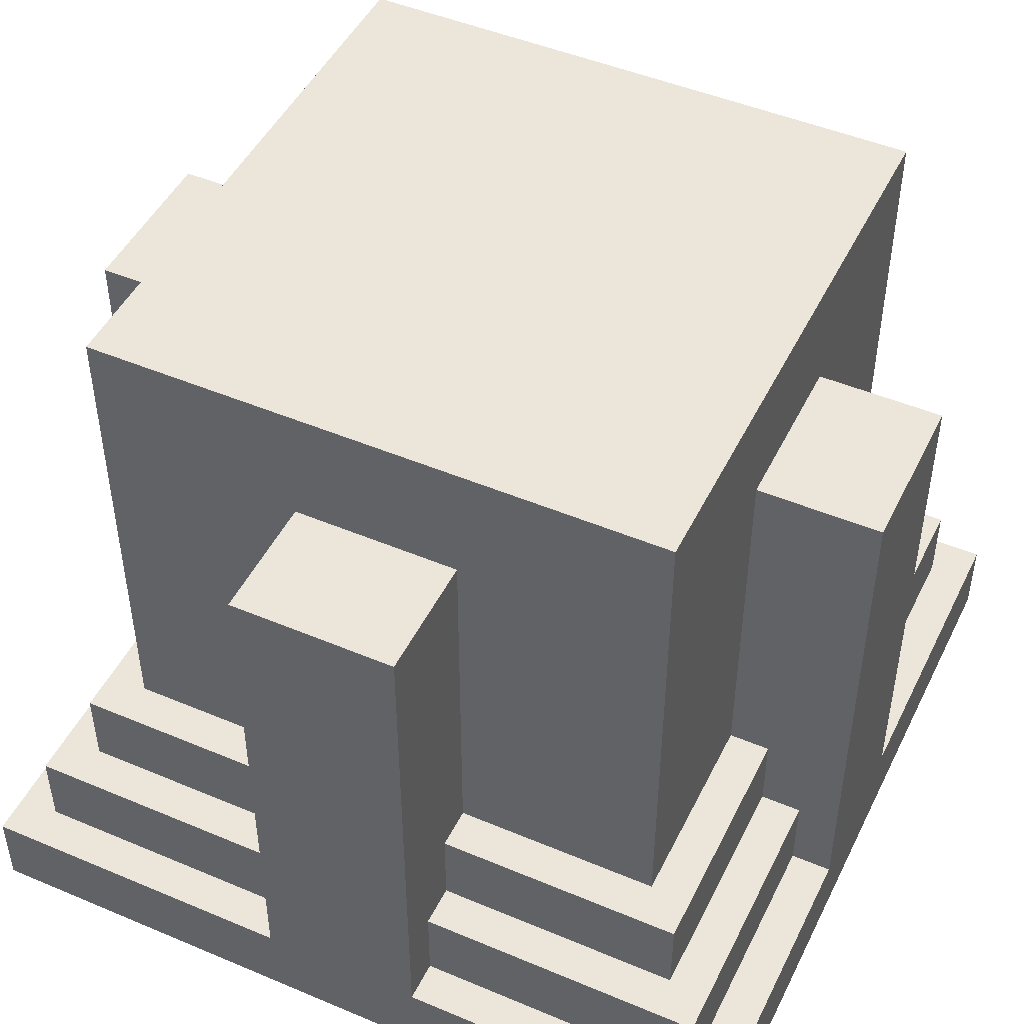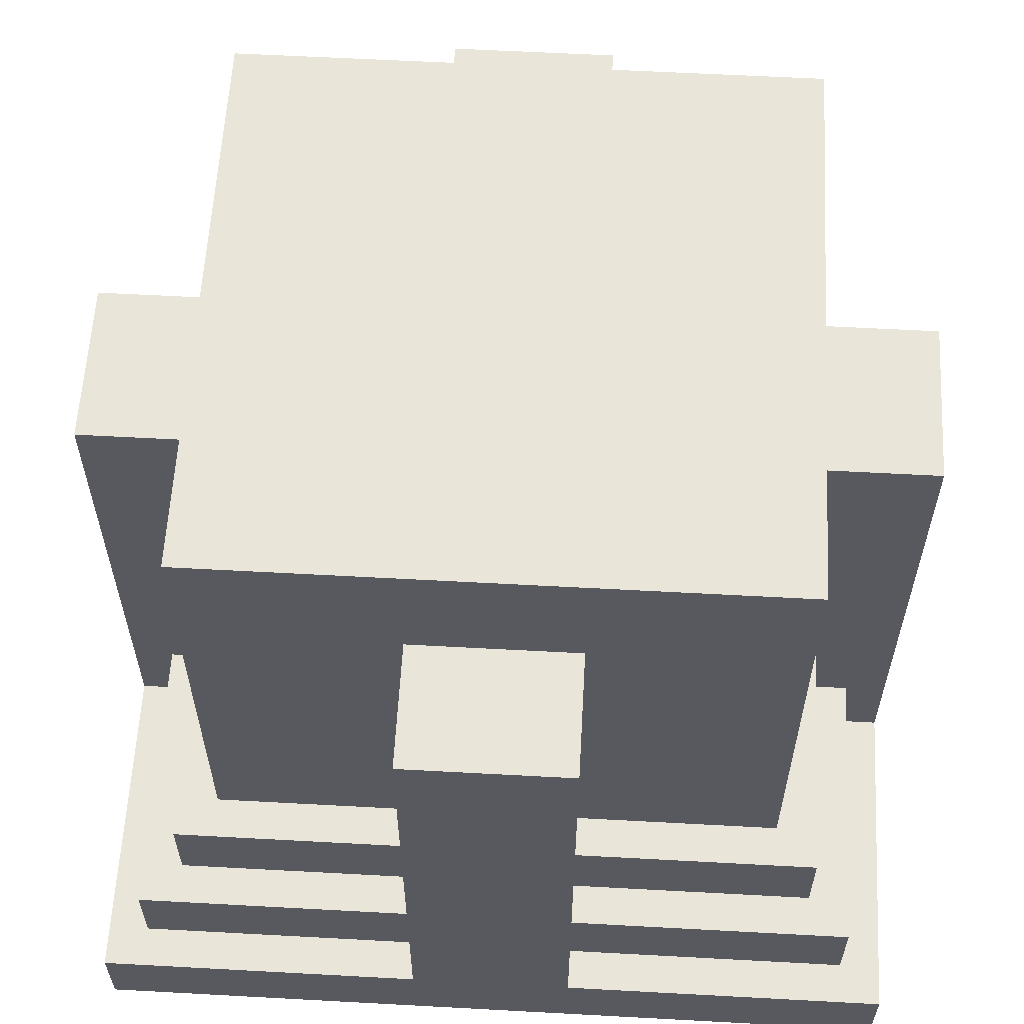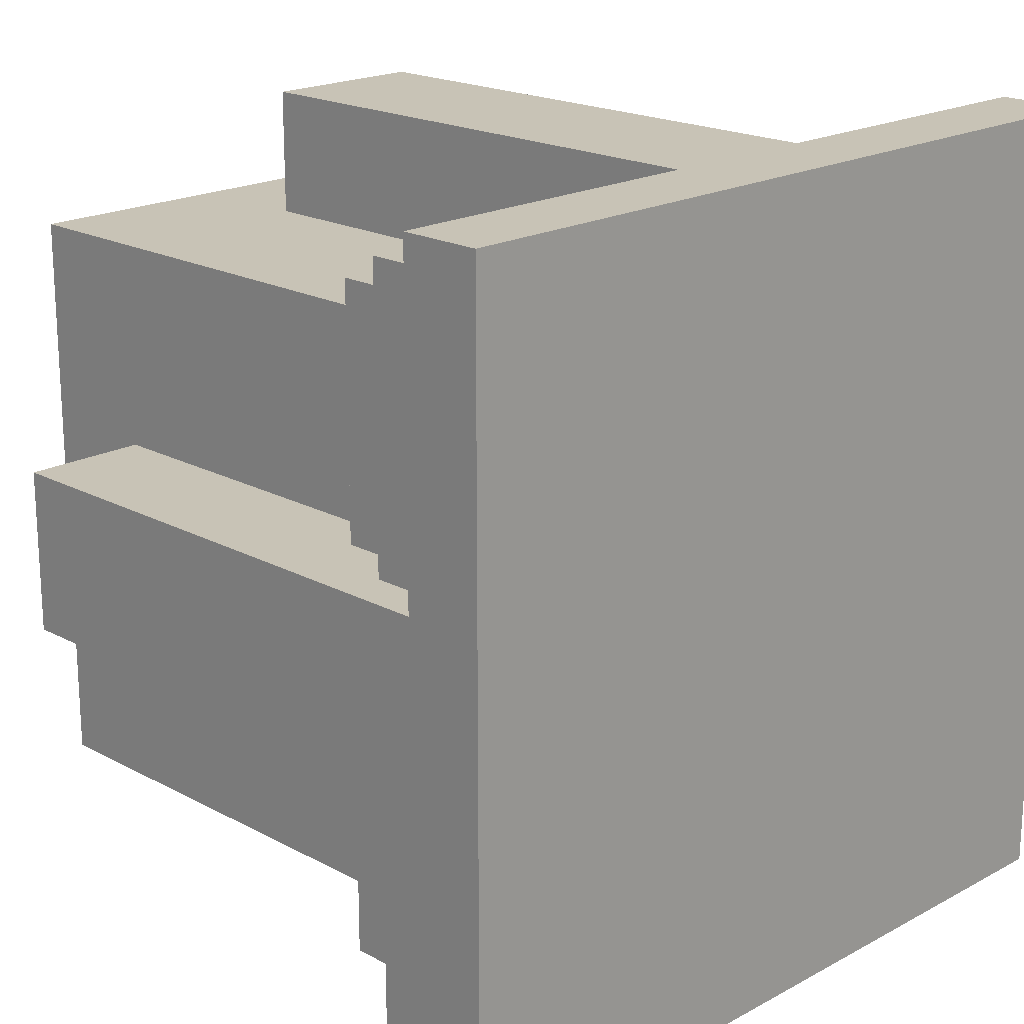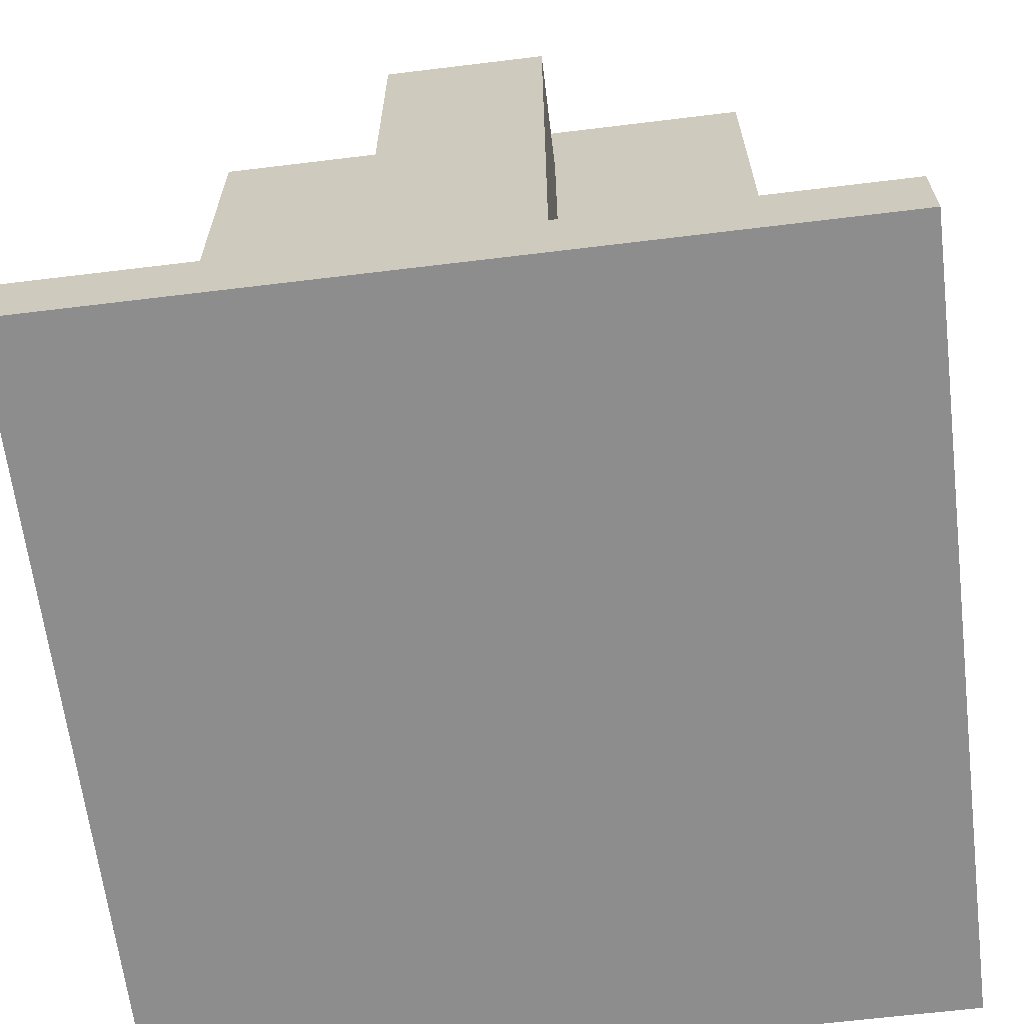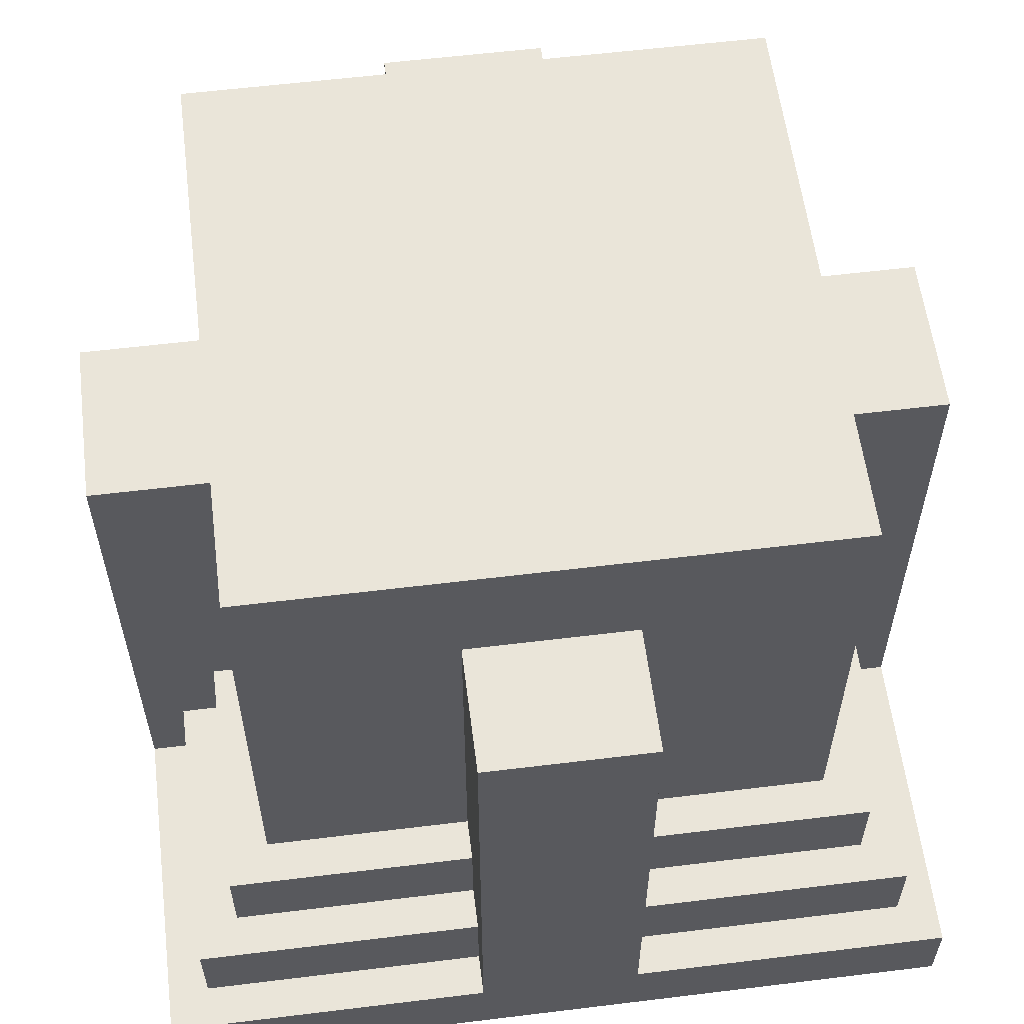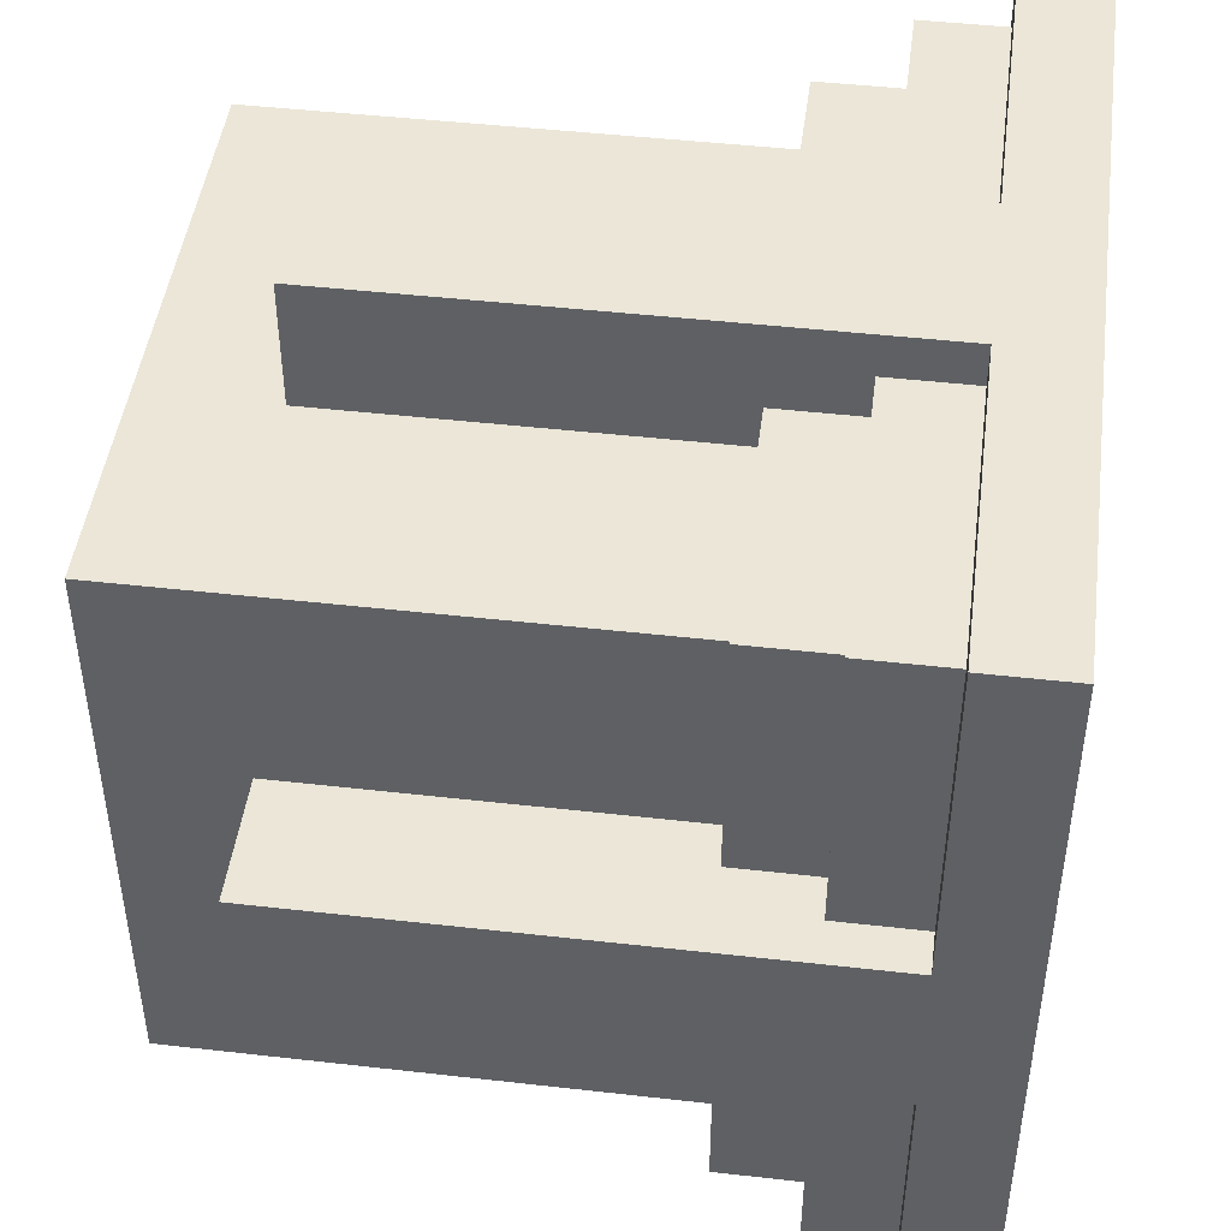
<metadata>
{"format":"obj","ext":"obj","renderer":"f3d","projection":"perspective","resolution":1024,"background":"white","views":[{"elev":47.6,"azim":-154.6,"up":"+Y"},{"elev":59.7,"azim":-86.8,"up":"+Y"},{"elev":19.5,"azim":-45.1,"up":"+Z"},{"elev":-64.6,"azim":-83.0,"up":"+Y"},{"elev":58.6,"azim":82.8,"up":"+Y"},{"elev":46.3,"azim":-82.6,"up":"+Z"}]}
</metadata>
<code>
o
v -1 0 1
v -1 0 -1
v -1 0.2 1
v -1 0.2 0.2
v -1 0.2 -0.2
v -1 0.2 -1
v -1 1.5 0.2
v -1 1.5 -0.2
v -0.9 0.2 0.9
v -0.9 0.2 0.2
v -0.9 0.2 -0.2
v -0.9 0.2 -0.9
v -0.9 0.4 0.9
v -0.9 0.4 0.2
v -0.9 0.4 -0.2
v -0.9 0.4 -0.9
v -0.8 0.4 0.8
v -0.8 0.4 0.2
v -0.8 0.4 -0.2
v -0.8 0.4 -0.8
v -0.8 0.6 0.8
v -0.8 0.6 0.2
v -0.8 0.6 -0.2
v -0.8 0.6 -0.8
v -0.7 0.6 0.7
v -0.7 0.6 0.2
v -0.7 0.6 -0.2
v -0.7 0.6 -0.7
v -0.7 1 0.7
v -0.7 1 0.2
v -0.7 1 -0.2
v -0.7 1 -0.7
v -0.7 1.5 0.7
v -0.7 1.5 0.2
v -0.7 1.5 -0.2
v -0.7 1.5 -0.7
v -0.7 1.8 0.7
v -0.7 1.8 -0.7
v -0.2 0.2 1
v -0.2 0.2 0.9
v -0.2 0.2 -0.9
v -0.2 0.2 -1
v -0.2 0.4 0.9
v -0.2 0.4 0.8
v -0.2 0.4 -0.8
v -0.2 0.4 -0.9
v -0.2 0.6 0.8
v -0.2 0.6 0.7
v -0.2 0.6 -0.7
v -0.2 0.6 -0.8
v -0.2 1 0.7
v -0.2 1 -0.7
v -0.2 1.5 1
v -0.2 1.5 0.7
v -0.2 1.5 -0.7
v -0.2 1.5 -1
v 0.2 0.2 1
v 0.2 0.2 0.9
v 0.2 0.2 -0.9
v 0.2 0.2 -1
v 0.2 0.4 0.9
v 0.2 0.4 0.8
v 0.2 0.4 -0.8
v 0.2 0.4 -0.9
v 0.2 0.6 0.8
v 0.2 0.6 0.7
v 0.2 0.6 -0.7
v 0.2 0.6 -0.8
v 0.2 1 0.7
v 0.2 1 -0.7
v 0.2 1.5 1
v 0.2 1.5 0.7
v 0.2 1.5 -0.7
v 0.2 1.5 -1
v 0.7 0.6 0.7
v 0.7 0.6 0.2
v 0.7 0.6 -0.2
v 0.7 0.6 -0.7
v 0.7 1 0.7
v 0.7 1 0.2
v 0.7 1 -0.2
v 0.7 1 -0.7
v 0.7 1.5 0.7
v 0.7 1.5 0.2
v 0.7 1.5 -0.2
v 0.7 1.5 -0.7
v 0.7 1.8 0.7
v 0.7 1.8 -0.7
v 0.8 0.4 0.8
v 0.8 0.4 0.2
v 0.8 0.4 -0.2
v 0.8 0.4 -0.8
v 0.8 0.6 0.8
v 0.8 0.6 0.2
v 0.8 0.6 -0.2
v 0.8 0.6 -0.8
v 0.9 0.2 0.9
v 0.9 0.2 0.2
v 0.9 0.2 -0.2
v 0.9 0.2 -0.9
v 0.9 0.4 0.9
v 0.9 0.4 0.2
v 0.9 0.4 -0.2
v 0.9 0.4 -0.9
v 1 0 1
v 1 0 -1
v 1 0.2 1
v 1 0.2 0.2
v 1 0.2 -0.2
v 1 0.2 -1
v 1 1.5 0.2
v 1 1.5 -0.2
v -1 0 1
v -1 0.2 1
v -0.2 0.2 1
v -0.2 1.5 1
v 0.2 0.2 1
v 0.2 1.5 1
v 1 0 1
v 1 0.2 1
v -0.9 0.2 0.9
v -0.9 0.4 0.9
v -0.2 0.2 0.9
v -0.2 0.4 0.9
v 0.2 0.2 0.9
v 0.2 0.4 0.9
v 0.9 0.2 0.9
v 0.9 0.4 0.9
v -0.8 0.4 0.8
v -0.8 0.6 0.8
v -0.2 0.4 0.8
v -0.2 0.6 0.8
v 0.2 0.4 0.8
v 0.2 0.6 0.8
v 0.8 0.4 0.8
v 0.8 0.6 0.8
v -0.7 0.6 0.7
v -0.7 1 0.7
v -0.7 1.5 0.7
v -0.7 1.8 0.7
v -0.2 0.6 0.7
v -0.2 1 0.7
v -0.2 1.5 0.7
v 0.2 0.6 0.7
v 0.2 1 0.7
v 0.2 1.5 0.7
v 0.7 0.6 0.7
v 0.7 1 0.7
v 0.7 1.5 0.7
v 0.7 1.8 0.7
v -1 0.2 0.2
v -1 1.5 0.2
v -0.9 0.2 0.2
v -0.9 0.4 0.2
v -0.8 0.4 0.2
v -0.8 0.6 0.2
v -0.7 0.6 0.2
v -0.7 1 0.2
v -0.7 1.5 0.2
v 0.7 0.6 0.2
v 0.7 1 0.2
v 0.7 1.5 0.2
v 0.8 0.4 0.2
v 0.8 0.6 0.2
v 0.9 0.2 0.2
v 0.9 0.4 0.2
v 1 0.2 0.2
v 1 1.5 0.2
v -1 0.2 -0.2
v -1 1.5 -0.2
v -0.9 0.2 -0.2
v -0.9 0.4 -0.2
v -0.8 0.4 -0.2
v -0.8 0.6 -0.2
v -0.7 0.6 -0.2
v -0.7 1 -0.2
v -0.7 1.5 -0.2
v 0.7 0.6 -0.2
v 0.7 1 -0.2
v 0.7 1.5 -0.2
v 0.8 0.4 -0.2
v 0.8 0.6 -0.2
v 0.9 0.2 -0.2
v 0.9 0.4 -0.2
v 1 0.2 -0.2
v 1 1.5 -0.2
v -0.7 0.6 -0.7
v -0.7 1 -0.7
v -0.7 1.5 -0.7
v -0.7 1.8 -0.7
v -0.2 0.6 -0.7
v -0.2 1 -0.7
v -0.2 1.5 -0.7
v 0.2 0.6 -0.7
v 0.2 1 -0.7
v 0.2 1.5 -0.7
v 0.7 0.6 -0.7
v 0.7 1 -0.7
v 0.7 1.5 -0.7
v 0.7 1.8 -0.7
v -0.8 0.4 -0.8
v -0.8 0.6 -0.8
v -0.2 0.4 -0.8
v -0.2 0.6 -0.8
v 0.2 0.4 -0.8
v 0.2 0.6 -0.8
v 0.8 0.4 -0.8
v 0.8 0.6 -0.8
v -0.9 0.2 -0.9
v -0.9 0.4 -0.9
v -0.2 0.2 -0.9
v -0.2 0.4 -0.9
v 0.2 0.2 -0.9
v 0.2 0.4 -0.9
v 0.9 0.2 -0.9
v 0.9 0.4 -0.9
v -1 0 -1
v -1 0.2 -1
v -0.2 0.2 -1
v -0.2 1.5 -1
v 0.2 0.2 -1
v 0.2 1.5 -1
v 1 0 -1
v 1 0.2 -1
v -1 0 1
v 1 0 1
v -1 0 -1
v 1 0 -1
v -1 0.2 1
v -0.2 0.2 1
v 0.2 0.2 1
v 1 0.2 1
v -0.9 0.2 0.9
v -0.2 0.2 0.9
v 0.2 0.2 0.9
v 0.9 0.2 0.9
v -1 0.2 0.2
v -0.9 0.2 0.2
v 0.9 0.2 0.2
v 1 0.2 0.2
v -1 0.2 -0.2
v -0.9 0.2 -0.2
v 0.9 0.2 -0.2
v 1 0.2 -0.2
v -0.9 0.2 -0.9
v -0.2 0.2 -0.9
v 0.2 0.2 -0.9
v 0.9 0.2 -0.9
v -1 0.2 -1
v -0.2 0.2 -1
v 0.2 0.2 -1
v 1 0.2 -1
v -0.9 0.4 0.9
v -0.2 0.4 0.9
v 0.2 0.4 0.9
v 0.9 0.4 0.9
v -0.8 0.4 0.8
v -0.2 0.4 0.8
v 0.2 0.4 0.8
v 0.8 0.4 0.8
v -0.9 0.4 0.2
v -0.8 0.4 0.2
v 0.8 0.4 0.2
v 0.9 0.4 0.2
v -0.9 0.4 -0.2
v -0.8 0.4 -0.2
v 0.8 0.4 -0.2
v 0.9 0.4 -0.2
v -0.8 0.4 -0.8
v -0.2 0.4 -0.8
v 0.2 0.4 -0.8
v 0.8 0.4 -0.8
v -0.9 0.4 -0.9
v -0.2 0.4 -0.9
v 0.2 0.4 -0.9
v 0.9 0.4 -0.9
v -0.8 0.6 0.8
v -0.2 0.6 0.8
v 0.2 0.6 0.8
v 0.8 0.6 0.8
v -0.7 0.6 0.7
v -0.2 0.6 0.7
v 0.2 0.6 0.7
v 0.7 0.6 0.7
v -0.8 0.6 0.2
v -0.7 0.6 0.2
v 0.7 0.6 0.2
v 0.8 0.6 0.2
v -0.8 0.6 -0.2
v -0.7 0.6 -0.2
v 0.7 0.6 -0.2
v 0.8 0.6 -0.2
v -0.7 0.6 -0.7
v -0.2 0.6 -0.7
v 0.2 0.6 -0.7
v 0.7 0.6 -0.7
v -0.8 0.6 -0.8
v -0.2 0.6 -0.8
v 0.2 0.6 -0.8
v 0.8 0.6 -0.8
v -0.2 1.5 1
v 0.2 1.5 1
v -0.2 1.5 0.7
v 0.2 1.5 0.7
v -1 1.5 0.2
v -0.7 1.5 0.2
v 0.7 1.5 0.2
v 1 1.5 0.2
v -1 1.5 -0.2
v -0.7 1.5 -0.2
v 0.7 1.5 -0.2
v 1 1.5 -0.2
v -0.2 1.5 -0.7
v 0.2 1.5 -0.7
v -0.2 1.5 -1
v 0.2 1.5 -1
v -0.7 1.8 0.7
v 0.7 1.8 0.7
v -0.5 1.8 0.5
v 0.5 1.8 0.5
v -0.5 1.8 -0.5
v 0.5 1.8 -0.5
v -0.7 1.8 -0.7
v 0.7 1.8 -0.7
f 3 2 1
f 4 2 3
f 5 2 4
f 6 2 5
f 7 5 4
f 8 5 7
f 13 10 9
f 14 10 13
f 15 12 11
f 16 12 15
f 21 18 17
f 22 18 21
f 23 20 19
f 24 20 23
f 29 26 25
f 30 26 29
f 31 28 27
f 32 28 31
f 33 30 29
f 34 30 33
f 35 32 31
f 36 32 35
f 37 34 33
f 37 35 34
f 37 36 35
f 38 36 37
f 43 40 39
f 46 42 41
f 47 44 43
f 50 46 45
f 51 48 47
f 52 50 49
f 53 51 47
f 53 43 39
f 53 47 43
f 54 51 53
f 55 50 52
f 56 42 46
f 56 50 55
f 56 46 50
f 57 58 61
f 59 60 64
f 61 62 65
f 63 64 68
f 65 66 69
f 67 68 70
f 65 69 71
f 57 61 71
f 61 65 71
f 71 69 72
f 70 68 73
f 64 60 74
f 73 68 74
f 68 64 74
f 75 76 79
f 79 76 80
f 77 78 81
f 81 78 82
f 79 80 83
f 83 80 84
f 81 82 85
f 85 82 86
f 83 84 87
f 84 85 87
f 85 86 87
f 87 86 88
f 89 90 93
f 93 90 94
f 91 92 95
f 95 92 96
f 97 98 101
f 101 98 102
f 99 100 103
f 103 100 104
f 105 106 107
f 107 106 108
f 108 106 109
f 109 106 110
f 108 109 111
f 111 109 112
f 115 114 113
f 117 115 113
f 117 116 115
f 118 116 117
f 119 117 113
f 120 117 119
f 123 122 121
f 124 122 123
f 127 126 125
f 128 126 127
f 131 130 129
f 132 130 131
f 135 134 133
f 136 134 135
f 141 138 137
f 142 139 138
f 142 138 141
f 143 140 139
f 143 139 142
f 146 140 143
f 147 145 144
f 148 146 145
f 148 145 147
f 149 140 146
f 149 146 148
f 150 140 149
f 153 152 151
f 154 152 153
f 155 152 154
f 156 152 155
f 157 152 156
f 158 152 157
f 159 152 158
f 164 161 160
f 164 162 161
f 166 164 163
f 167 166 165
f 168 162 164
f 168 166 167
f 168 164 166
f 169 170 171
f 171 170 172
f 172 170 173
f 173 170 174
f 174 170 175
f 175 170 176
f 176 170 177
f 178 179 182
f 179 180 182
f 181 182 184
f 183 184 185
f 182 180 186
f 185 184 186
f 184 182 186
f 187 188 191
f 188 189 192
f 191 188 192
f 189 190 193
f 192 189 193
f 193 190 196
f 194 195 197
f 195 196 198
f 197 195 198
f 196 190 199
f 198 196 199
f 199 190 200
f 201 202 203
f 203 202 204
f 205 206 207
f 207 206 208
f 209 210 211
f 211 210 212
f 213 214 215
f 215 214 216
f 217 218 219
f 217 219 221
f 219 220 221
f 221 220 222
f 217 221 223
f 223 221 224
f 227 226 225
f 228 226 227
f 229 230 233
f 233 230 234
f 231 232 235
f 235 232 236
f 229 233 237
f 237 233 238
f 236 232 239
f 239 232 240
f 241 242 245
f 243 244 248
f 245 246 249
f 241 245 249
f 249 246 250
f 247 248 251
f 248 244 252
f 251 248 252
f 253 254 257
f 257 254 258
f 255 256 259
f 259 256 260
f 253 257 261
f 261 257 262
f 260 256 263
f 263 256 264
f 265 266 269
f 267 268 272
f 269 270 273
f 265 269 273
f 273 270 274
f 271 272 275
f 272 268 276
f 275 272 276
f 277 278 281
f 281 278 282
f 279 280 283
f 283 280 284
f 277 281 285
f 285 281 286
f 284 280 287
f 287 280 288
f 289 290 293
f 291 292 296
f 293 294 297
f 289 293 297
f 297 294 298
f 295 296 299
f 296 292 300
f 299 296 300
f 301 302 303
f 303 302 304
f 305 306 309
f 309 306 310
f 307 308 311
f 311 308 312
f 313 314 315
f 315 314 316
f 317 318 319
f 319 318 320
f 317 319 321
f 319 320 321
f 320 318 322
f 321 320 322
f 317 321 323
f 321 322 323
f 322 318 324
f 323 322 324

</code>
